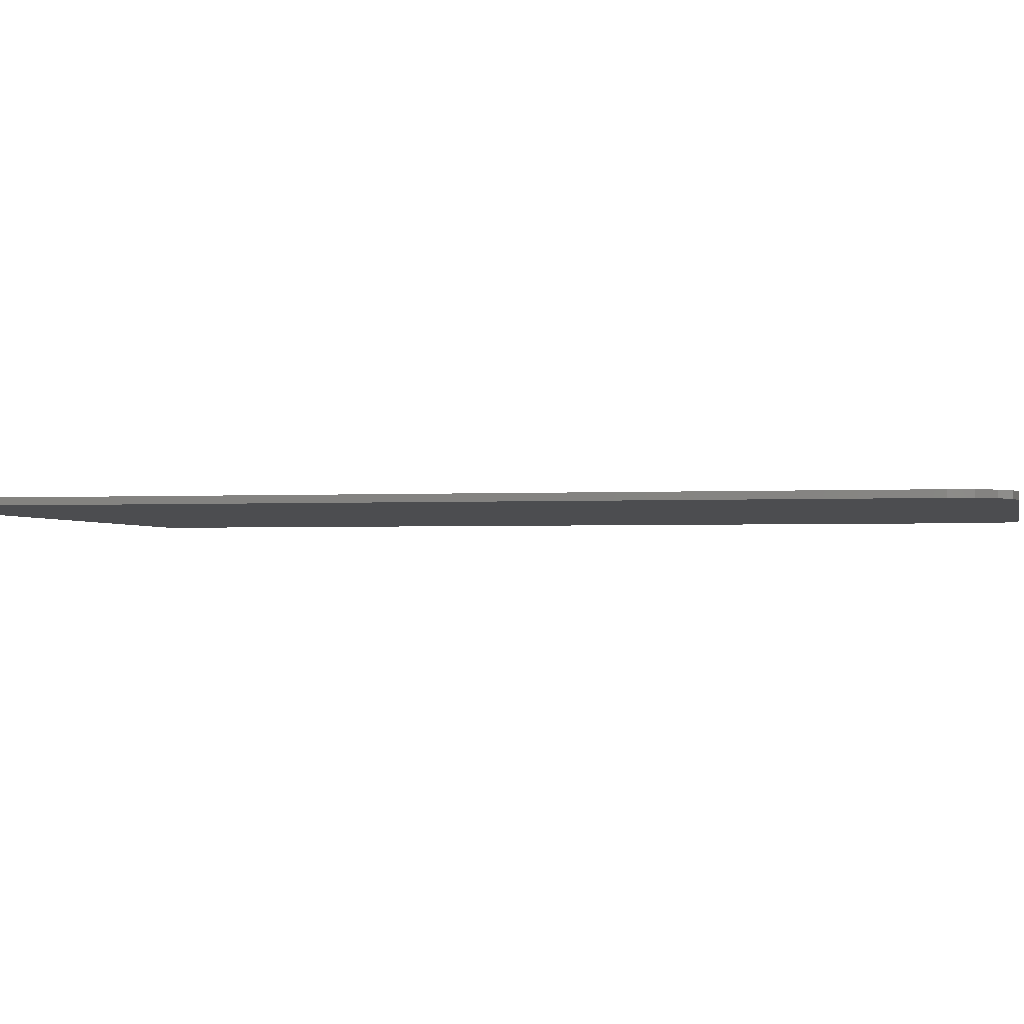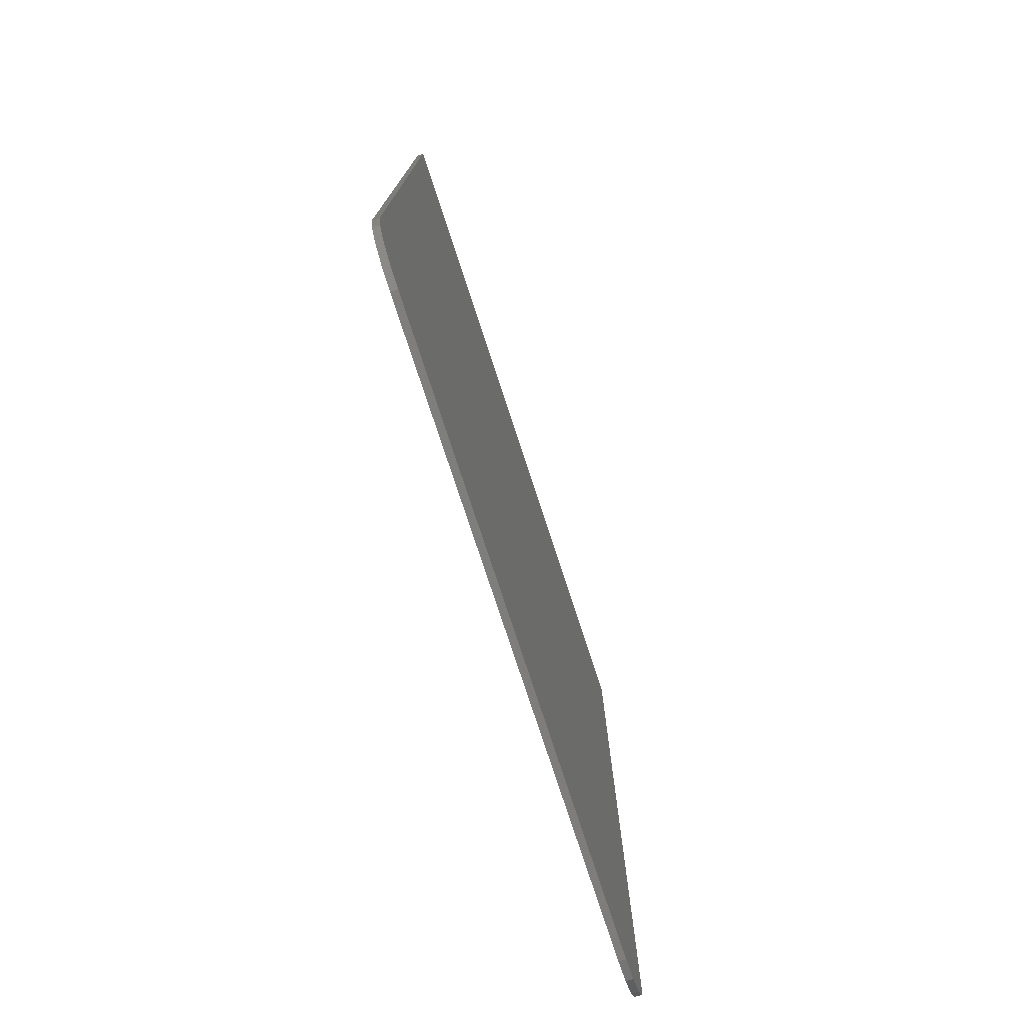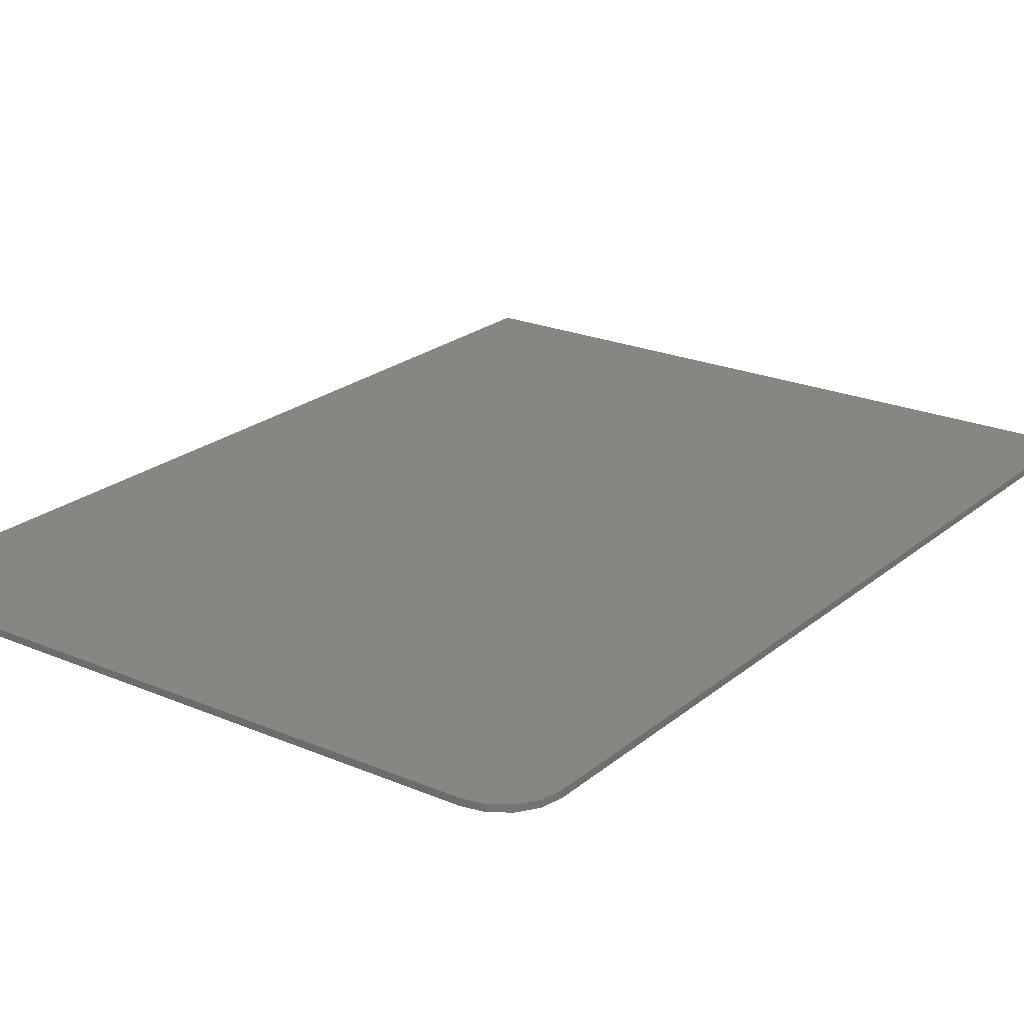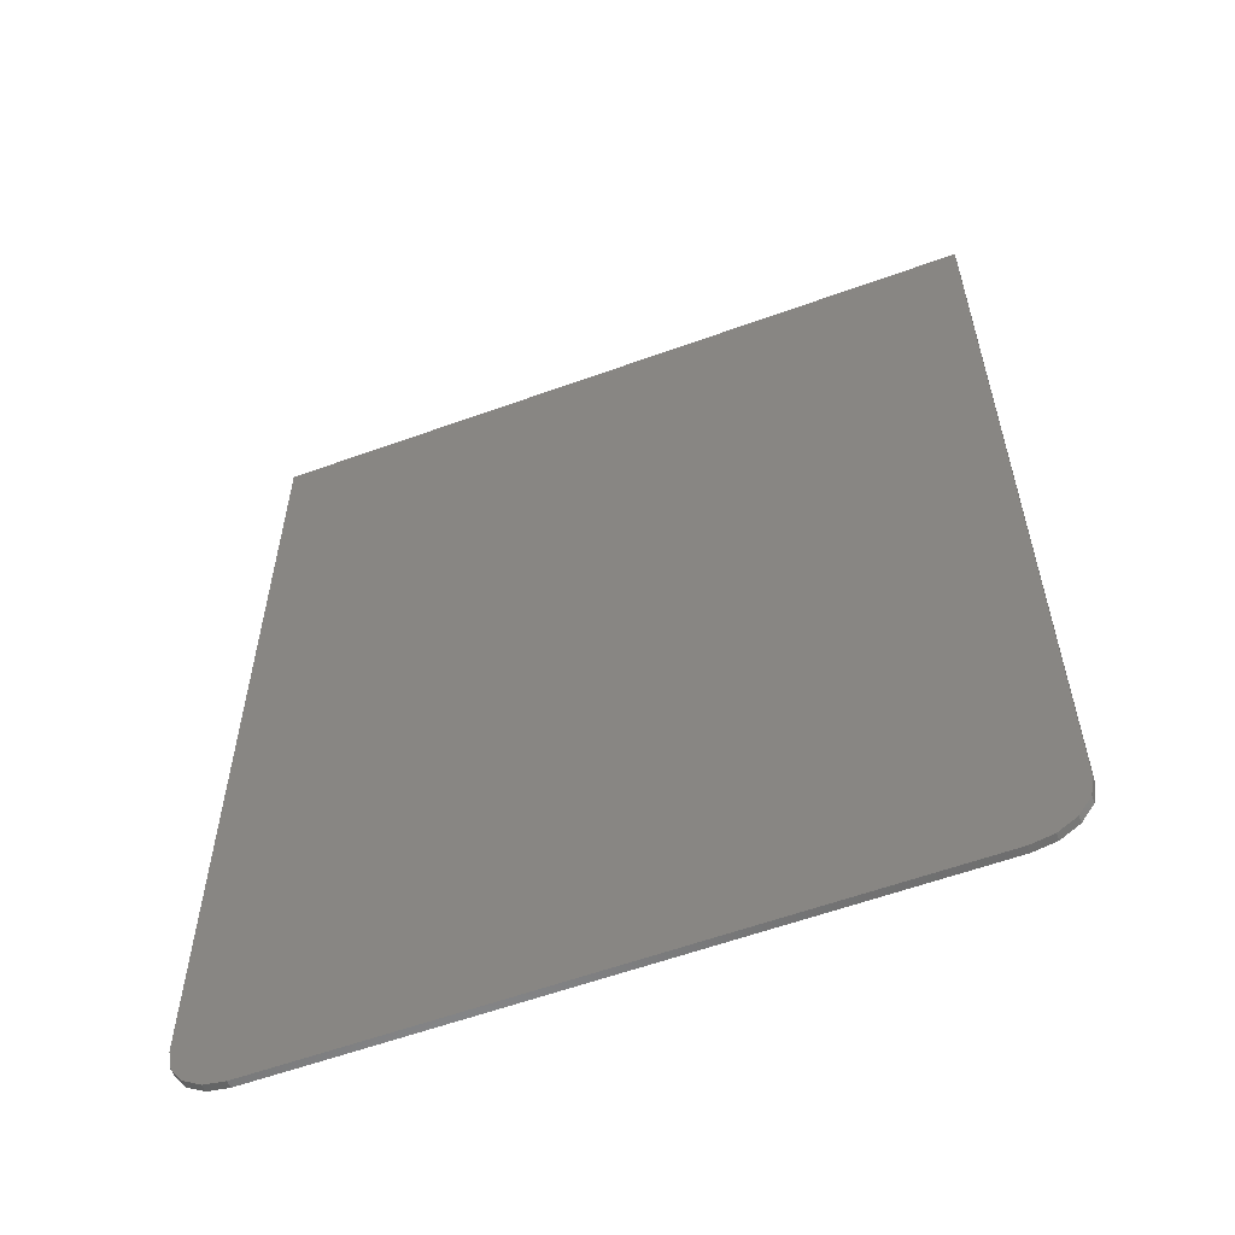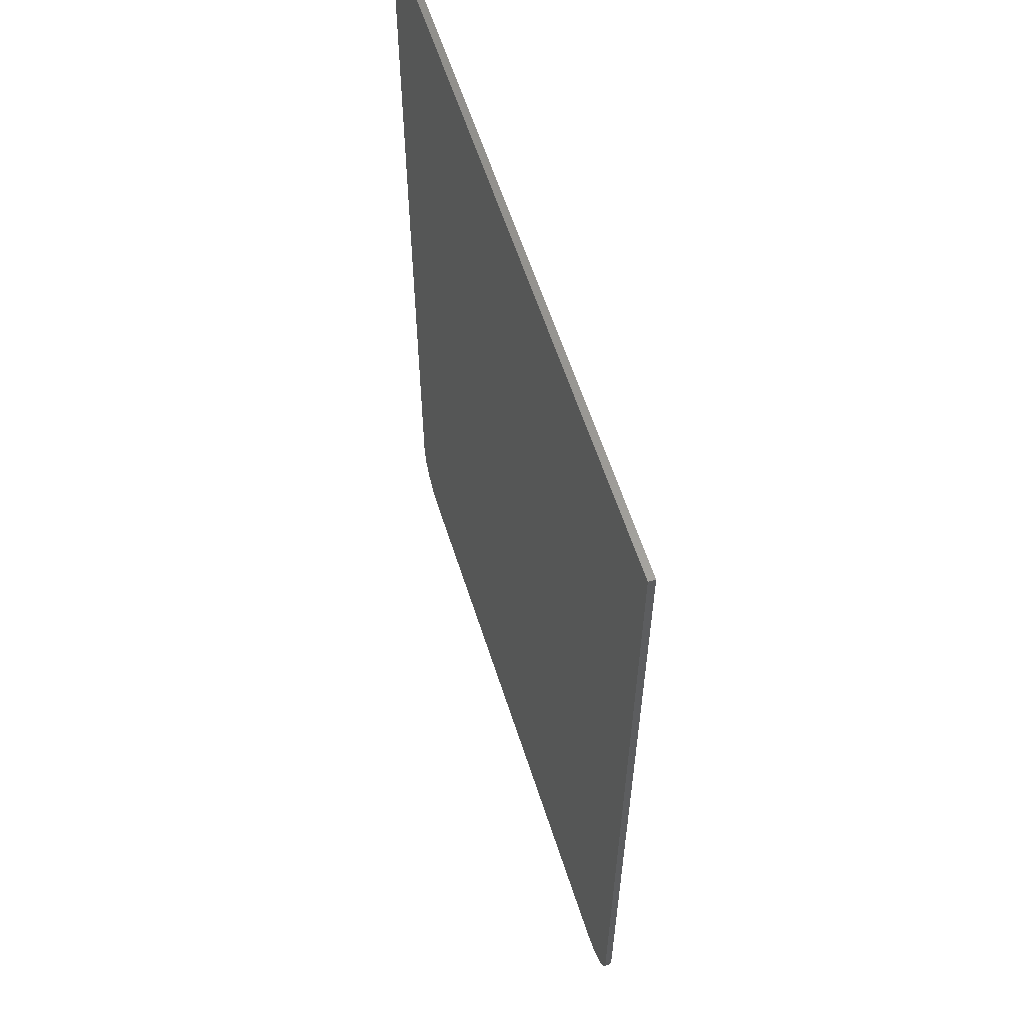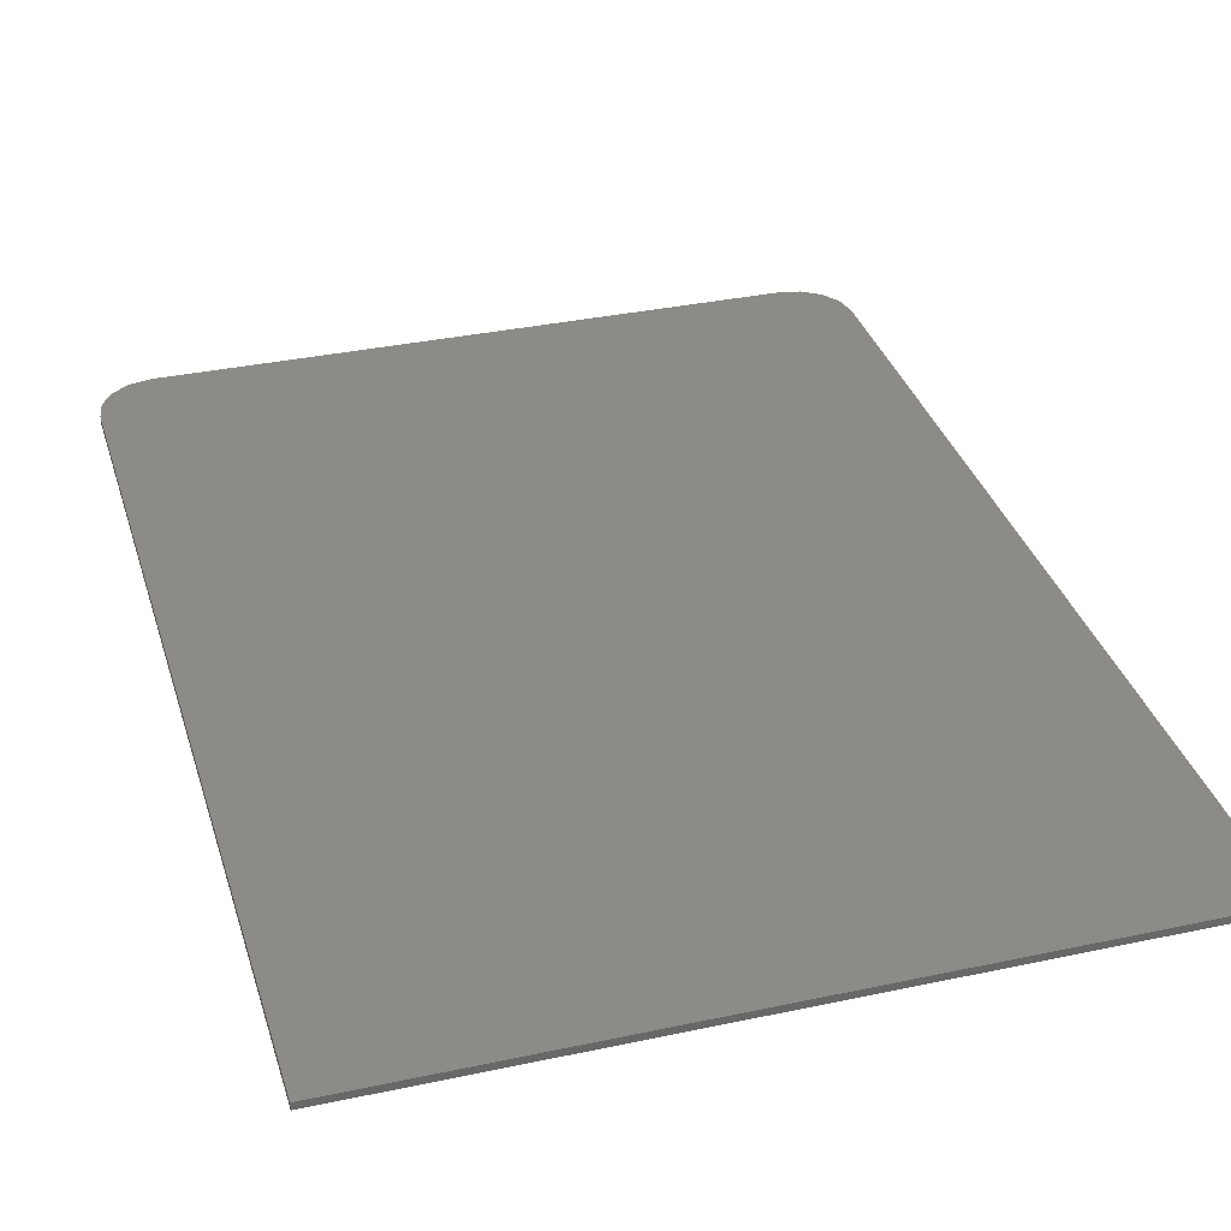
<metadata>
{"format":"stl","ext":"stl","renderer":"f3d","projection":"perspective","resolution":1024,"background":"white","views":[{"elev":-1.9,"azim":102.0,"up":"+Y"},{"elev":-77.6,"azim":108.2,"up":"+Z"},{"elev":22.6,"azim":-143.9,"up":"+Y"},{"elev":-58.7,"azim":20.5,"up":"+Z"},{"elev":59.9,"azim":-107.7,"up":"+Z"},{"elev":34.4,"azim":-16.1,"up":"+Y"}]}
</metadata>
<code>
# stl→obj: 72 verts, 116 faces
v 0 -0.01 0.44
v -0.3561 -0.01 0.08394
v -0.3554 -0.01 0.0789
v -0.2004 -0.01 -0.2355
v -0.1398 -0.01 -0.3229
v 0 -0.01 -0.03518
v 0 -0.01 -0.448
v 0 -0.01 -0.2728
v -0.09245 -0.01 -0.3652
v -0.2731 -0.01 -0.1308
v 0 -0.01 0.2024
v -0.29 -0.01 -0.08762
v 0.29 -0.01 -0.08762
v 0.2731 -0.01 -0.1308
v 0.09245 -0.01 -0.3652
v 0.1398 -0.01 -0.3229
v 0.2004 -0.01 -0.2355
v 0.3554 -0.01 0.0789
v 0.3561 -0.01 0.08394
v -0.44 -0.01 -0.64
v -0.52 -0.01 -0.64
v -0.5139 -0.01 -0.6706
v -0.4966 -0.01 -0.6966
v -0.4706 -0.01 -0.7139
v -0.44 -0.01 -0.72
v 0.44 -0.01 -0.64
v 0.44 -0.01 -0.72
v 0.4706 -0.01 -0.7139
v 0.4966 -0.01 -0.6966
v 0.5139 -0.01 -0.6706
v 0.52 -0.01 -0.64
v 0.52 0 -0.64
v 0.5139 0 -0.6706
v 0.44 0 -0.64
v 0.4966 0 -0.6966
v 0.4706 0 -0.7139
v 0.44 0 -0.72
v -0.44 0 -0.64
v -0.44 0 -0.72
v -0.4706 0 -0.7139
v -0.4966 0 -0.6966
v -0.5139 0 -0.6706
v -0.52 0 -0.64
v 0 -0.01 0.536
v -0.48 -0.01 0.536
v -0.384 -0.01 0.44
v -0.48 -0.01 0.296
v -0.384 -0.01 0.3021
v -0.4493 -0.01 0.05528
v -0.3583 -0.01 -0.1763
v -0.2102 -0.01 -0.3897
v 0 -0.01 -0.5769
v 0.2102 -0.01 -0.3897
v 0.3583 -0.01 -0.1763
v 0.4493 -0.01 0.05528
v 0.48 -0.01 0.296
v 0.384 -0.01 0.3021
v 0.384 -0.01 0.44
v 0.48 -0.01 0.536
v 0 -0.01 -0.64
v -0.52 -0.01 -0.2
v -0.52 -0.01 0.04
v -0.52 -0.01 0.32
v -0.48 -0.01 0.304
v -0.52 -0.01 0.68
v 0.52 -0.01 -0.2
v 0.52 -0.01 0.04
v 0.48 -0.01 0.304
v 0.52 -0.01 0.32
v 0.52 -0.01 0.68
v 0.52 0 0.68
v -0.52 0 0.68
f 1 2 3
f 4 5 6
f 7 8 9
f 10 11 12
f 13 11 14
f 15 8 7
f 6 16 17
f 18 19 1
f 20 21 22
f 20 22 23
f 20 23 24
f 20 24 25
f 26 27 28
f 26 28 29
f 26 29 30
f 26 30 31
f 32 33 34
f 33 35 34
f 35 36 34
f 36 37 34
f 38 39 40
f 38 40 41
f 38 41 42
f 38 42 43
f 1 44 45
f 1 45 46
f 45 47 48
f 45 48 46
f 3 48 47
f 3 47 49
f 10 3 49
f 10 49 50
f 5 10 50
f 5 50 51
f 52 7 5
f 52 5 51
f 3 12 11
f 3 11 1
f 46 48 2
f 46 2 1
f 10 4 6
f 10 6 11
f 5 9 8
f 5 8 6
f 53 16 7
f 53 7 52
f 53 54 14
f 53 14 16
f 54 55 18
f 54 18 14
f 55 56 57
f 55 57 18
f 58 57 56
f 58 56 59
f 58 59 44
f 58 44 1
f 6 8 15
f 6 15 16
f 11 6 17
f 11 17 14
f 1 19 57
f 1 57 58
f 1 11 13
f 1 13 18
f 25 27 26
f 25 26 20
f 52 51 21
f 52 21 60
f 61 21 51
f 61 51 50
f 50 49 62
f 50 62 61
f 63 62 49
f 63 49 64
f 64 45 65
f 64 65 63
f 60 31 53
f 60 53 52
f 54 53 31
f 54 31 66
f 66 67 55
f 66 55 54
f 68 55 67
f 68 67 69
f 69 70 59
f 69 59 68
f 45 59 70
f 45 70 65
f 71 32 43
f 71 43 72
f 65 70 71
f 65 71 72
f 72 43 21
f 72 21 65
f 70 31 32
f 70 32 71
f 39 37 27
f 39 27 25
f 38 34 37
f 38 37 39
f 32 31 30
f 32 30 33
f 33 30 29
f 33 29 35
f 35 29 28
f 35 28 36
f 36 28 27
f 36 27 37
f 39 25 24
f 39 24 40
f 40 24 23
f 40 23 41
f 41 23 22
f 41 22 42
f 42 22 21
f 42 21 43

</code>
